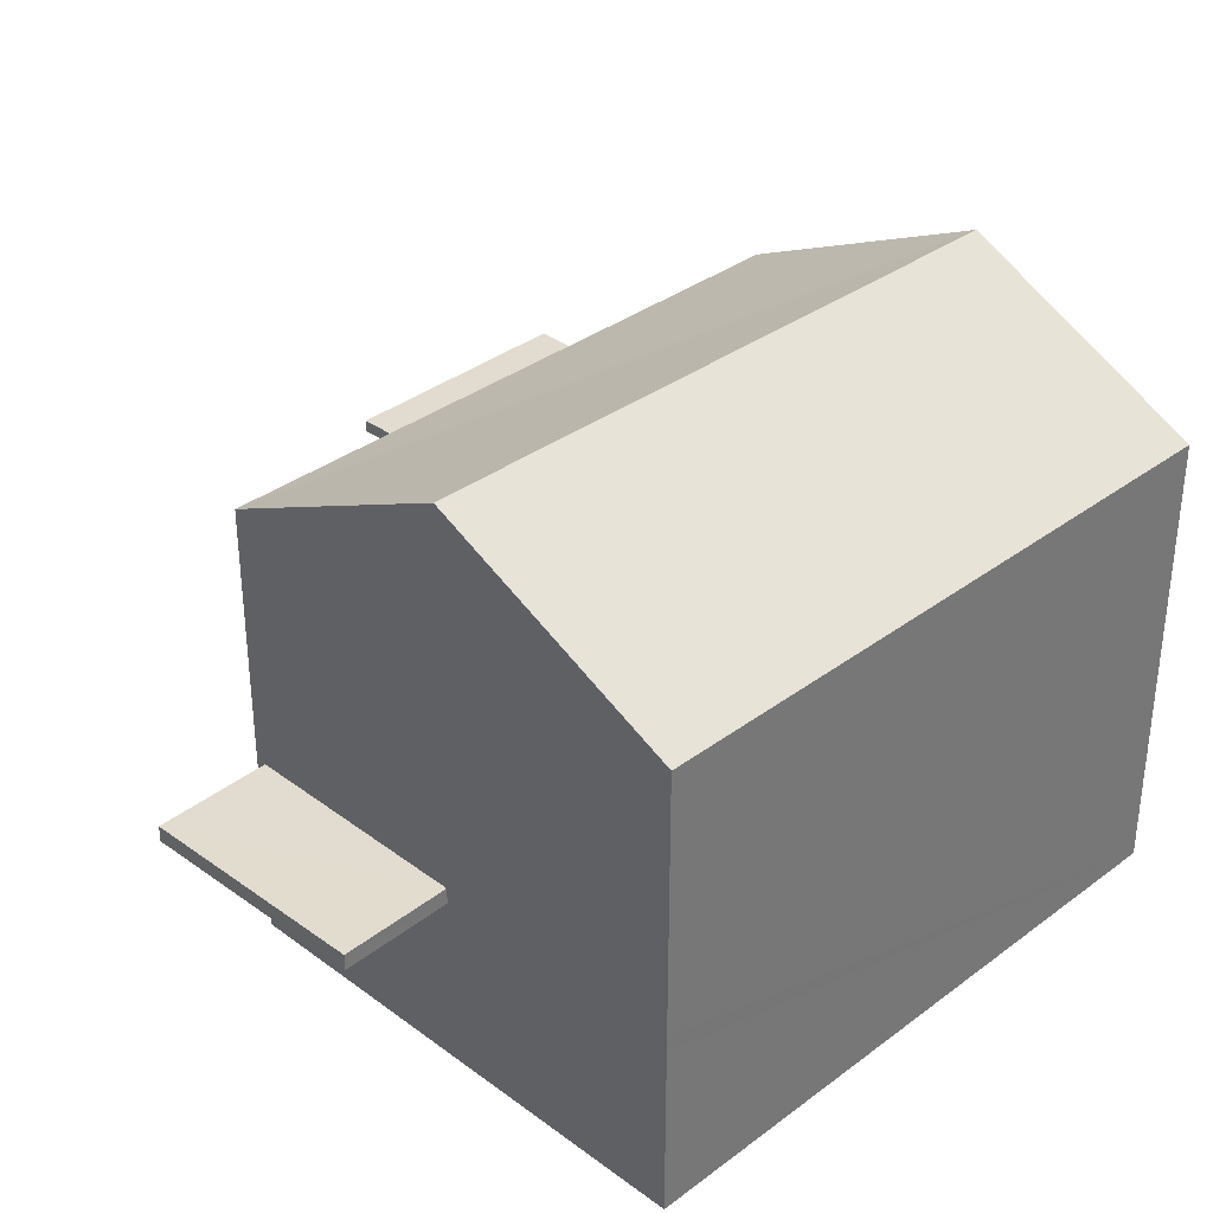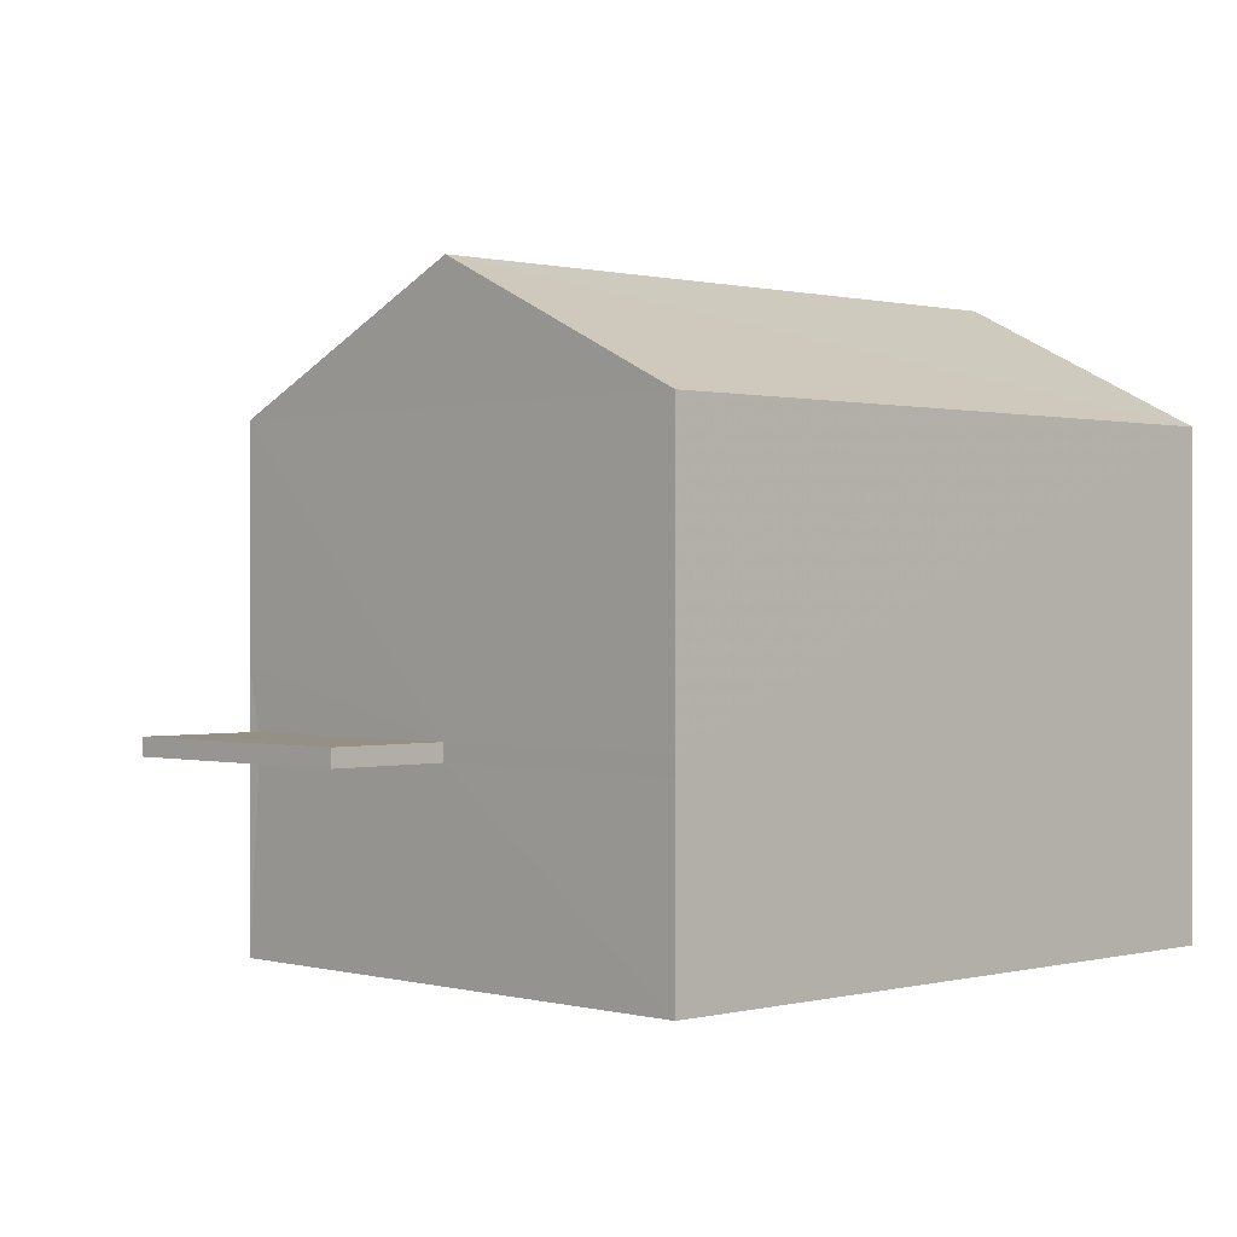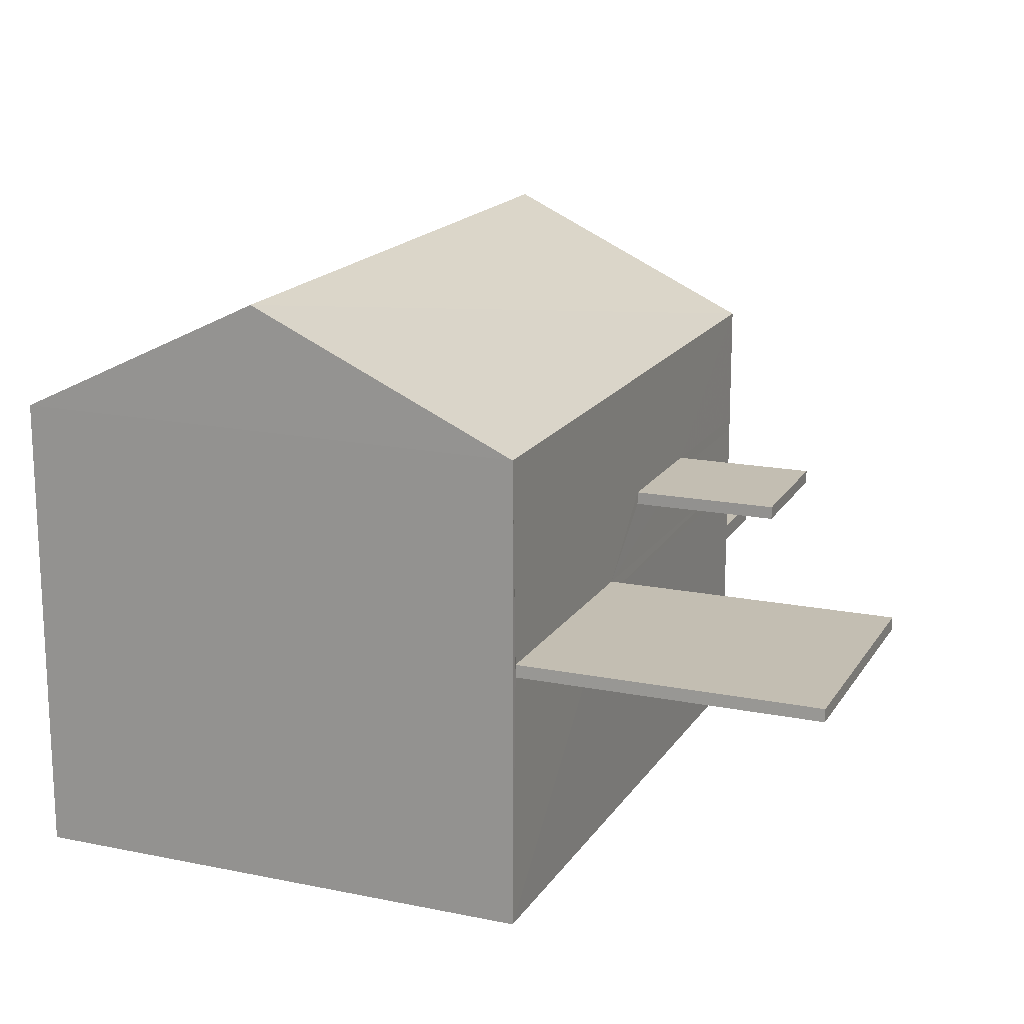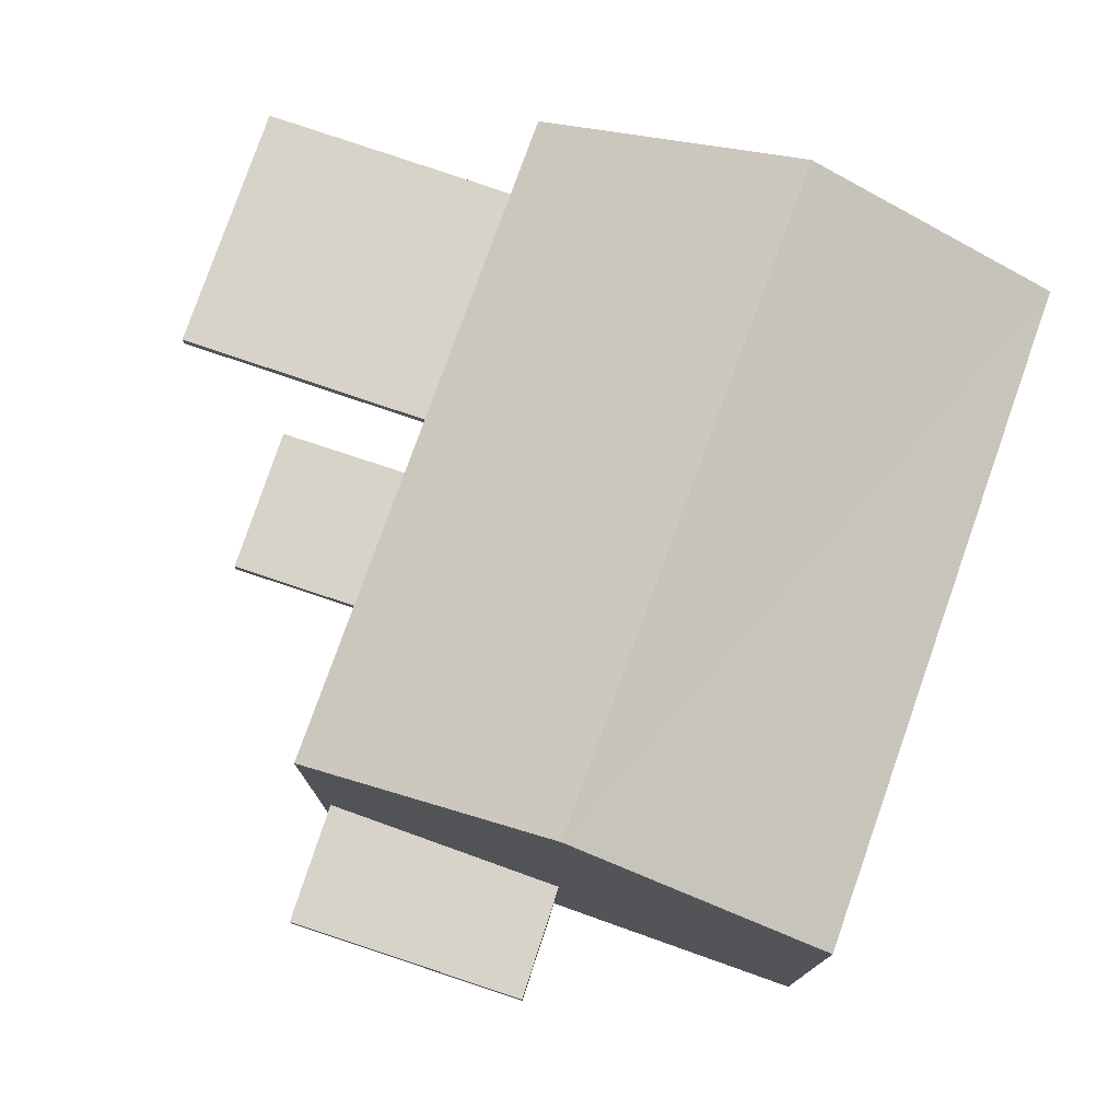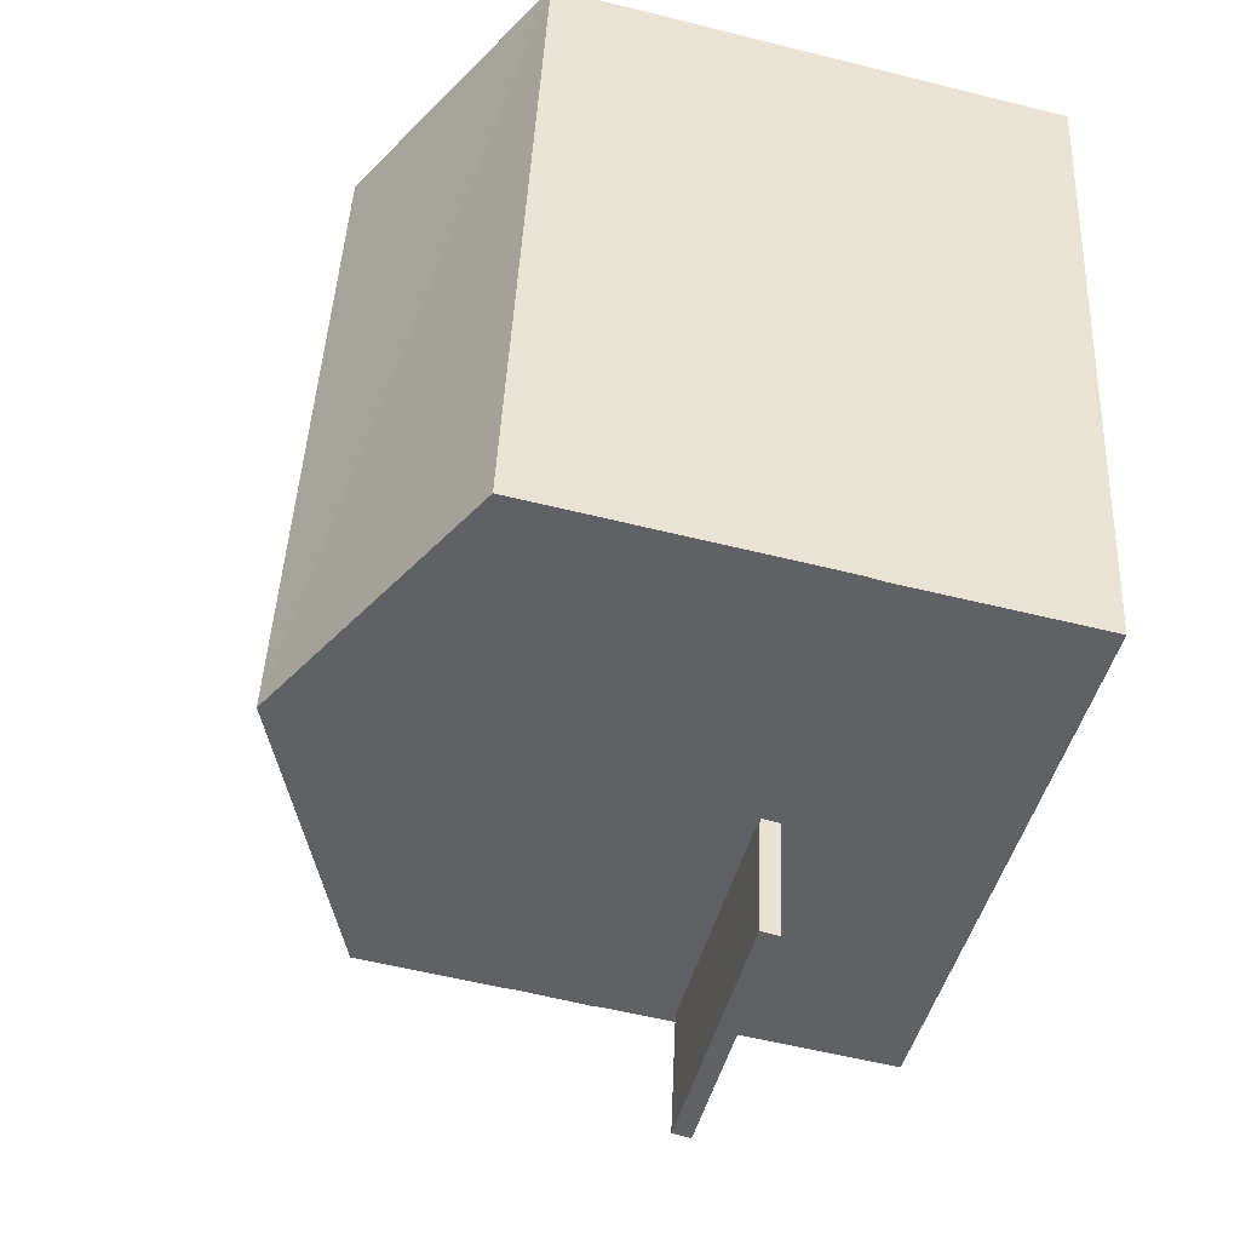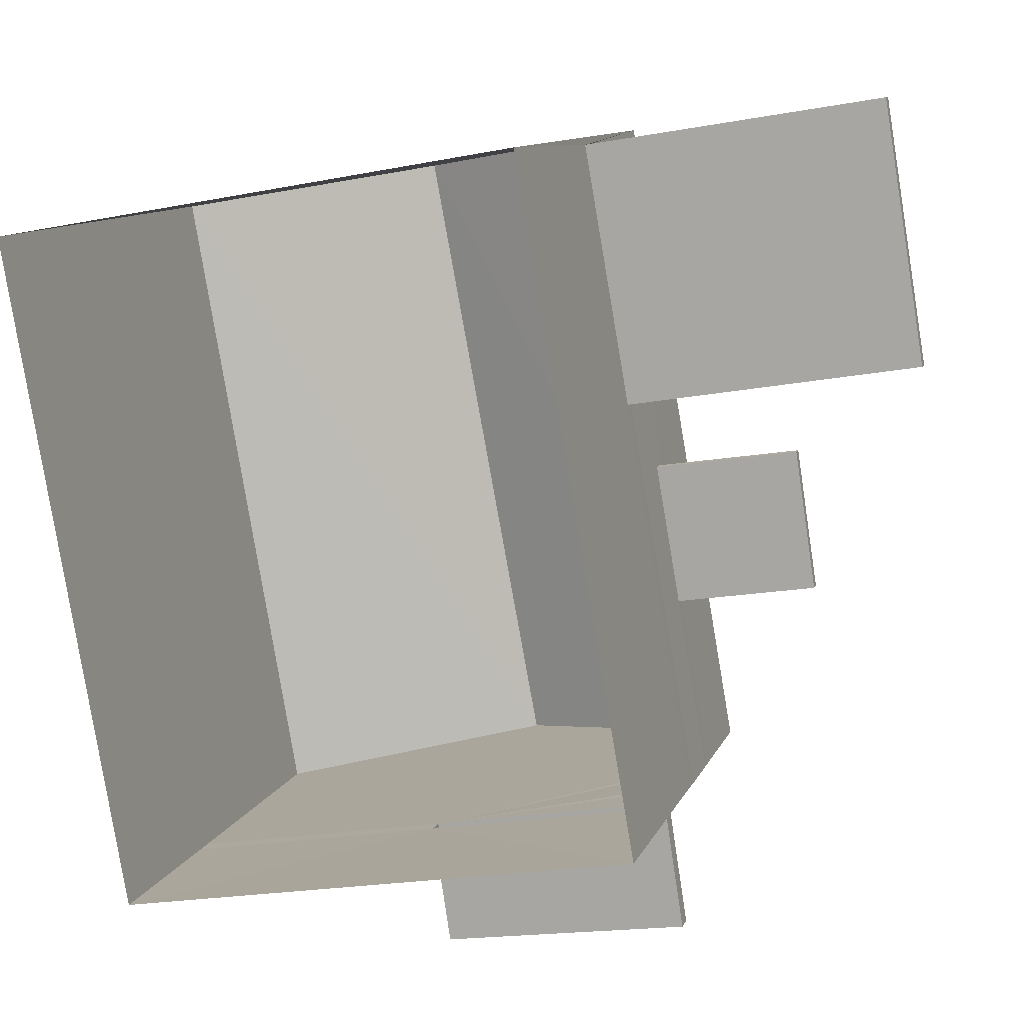
<metadata>
{"format":"obj","ext":"obj","renderer":"f3d","projection":"perspective","resolution":1024,"background":"white","views":[{"elev":34.5,"azim":34.8,"up":"+Z"},{"elev":0.4,"azim":35.8,"up":"+Z"},{"elev":17.3,"azim":-167.5,"up":"+Z"},{"elev":77.1,"azim":9.5,"up":"+Z"},{"elev":-56.7,"azim":75.2,"up":"+Y"},{"elev":10.6,"azim":-164.1,"up":"+Y"}]}
</metadata>
<code>
v -8.891e+04 -1.005e+05 2.86
v -8.891e+04 -1.005e+05 2.858
v -8.89e+04 -1.005e+05 2.858
v -8.89e+04 -1.005e+05 2.86
v -8.891e+04 -1.005e+05 5.01
v -8.891e+04 -1.005e+05 5.01
v -8.891e+04 -1.005e+05 5.01
v -8.891e+04 -1.005e+05 5.01
v -8.891e+04 -1.005e+05 6.775
v -8.891e+04 -1.005e+05 6.775
v -8.891e+04 -1.005e+05 6.774
v -8.891e+04 -1.005e+05 6.774
v -8.891e+04 -1.005e+05 5.879
v -8.891e+04 -1.005e+05 5.879
v -8.891e+04 -1.005e+05 5.879
v -8.891e+04 -1.005e+05 5.879
v -8.891e+04 -1.005e+05 9.884
v -8.891e+04 -1.005e+05 9.885
v -8.89e+04 -1.005e+05 8.429
v -8.891e+04 -1.005e+05 6.029
v -8.891e+04 -1.005e+05 6.029
v -8.891e+04 -1.005e+05 6.029
v -8.891e+04 -1.005e+05 6.029
v -8.891e+04 -1.005e+05 6.925
v -8.891e+04 -1.005e+05 6.924
v -8.891e+04 -1.005e+05 6.925
v -8.891e+04 -1.005e+05 6.924
v -8.891e+04 -1.005e+05 5.21
v -8.891e+04 -1.005e+05 5.21
v -8.891e+04 -1.005e+05 5.21
v -8.891e+04 -1.005e+05 5.21
v -8.891e+04 -1.005e+05 8.43
v -8.891e+04 -1.005e+05 8.429
v -8.89e+04 -1.005e+05 8.43
v -8.89e+04 -1.005e+05 5.21
v -8.89e+04 -1.005e+05 5.01
v -8.891e+04 -1.005e+05 6.925
v -8.891e+04 -1.005e+05 5.88
v -8.891e+04 -1.005e+05 6.03
v -8.891e+04 -1.005e+05 6.775
f 1 2 3
f 4 1 3
f 5 6 7
f 8 5 7
f 9 10 11
f 12 9 11
f 13 14 15
f 16 13 15
f 17 18 19
f 20 21 22
f 20 23 21
f 24 25 26
f 24 27 25
f 28 29 30
f 28 31 29
f 18 17 32
f 32 17 33
f 19 18 34
f 28 35 34
f 5 4 36
f 5 1 4
f 28 34 32
f 28 32 37
f 38 1 8
f 38 28 39
f 31 28 38
f 39 28 40
f 28 37 40
f 31 38 8
f 5 8 1
f 18 32 34
f 22 21 15
f 14 22 15
f 24 40 37
f 24 9 40
f 13 22 14
f 13 20 22
f 6 29 7
f 6 30 29
f 13 38 39
f 20 13 39
f 8 7 29
f 31 8 29
f 9 26 10
f 9 24 26
f 17 19 33
f 2 1 13
f 2 16 33
f 33 27 32
f 24 37 32
f 1 38 13
f 9 39 40
f 27 24 32
f 20 9 12
f 20 12 27
f 20 39 9
f 2 13 16
f 23 20 33
f 16 23 33
f 33 20 27
f 27 11 25
f 27 12 11
f 2 19 3
f 2 33 19
f 5 30 6
f 5 28 30
f 16 15 21
f 23 16 21
f 35 3 19
f 19 34 35
f 36 4 3
f 36 3 35
f 28 36 35
f 28 5 36
f 10 25 11
f 10 26 25

</code>
